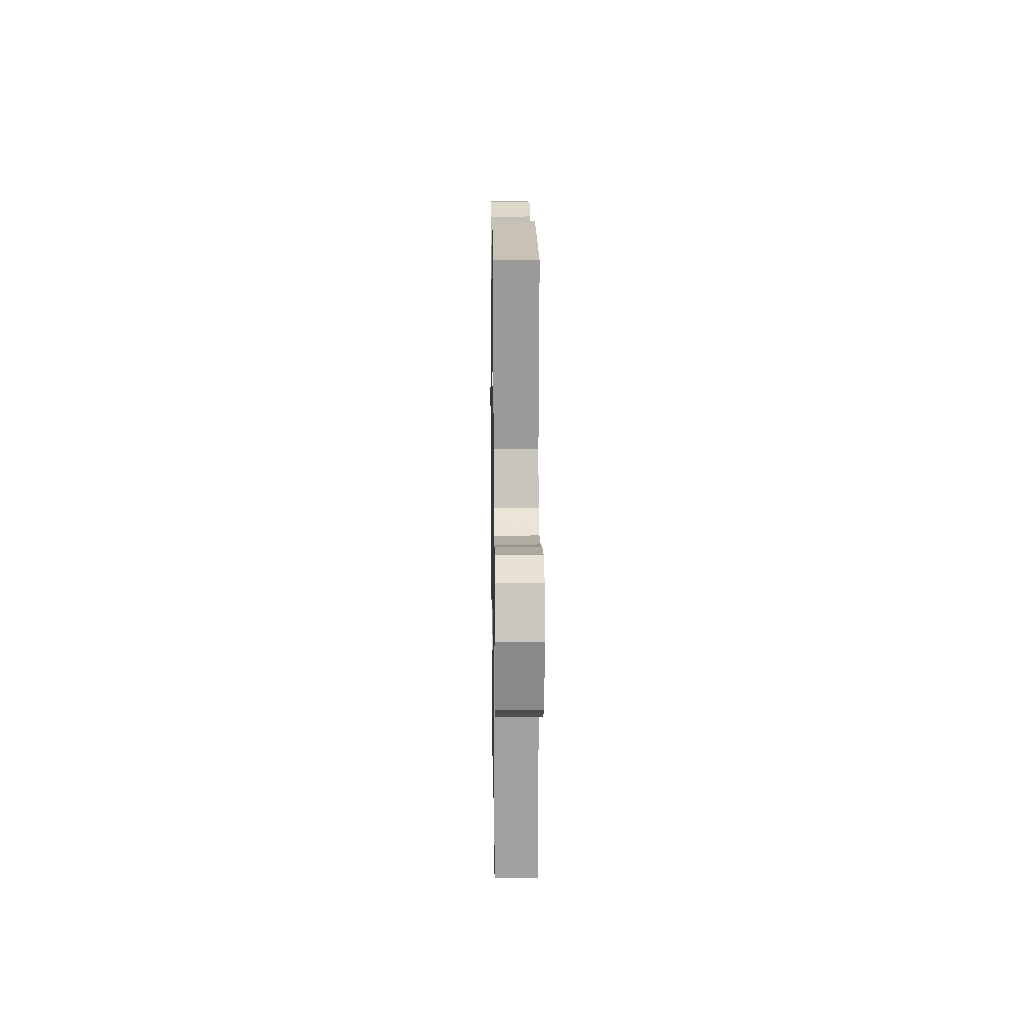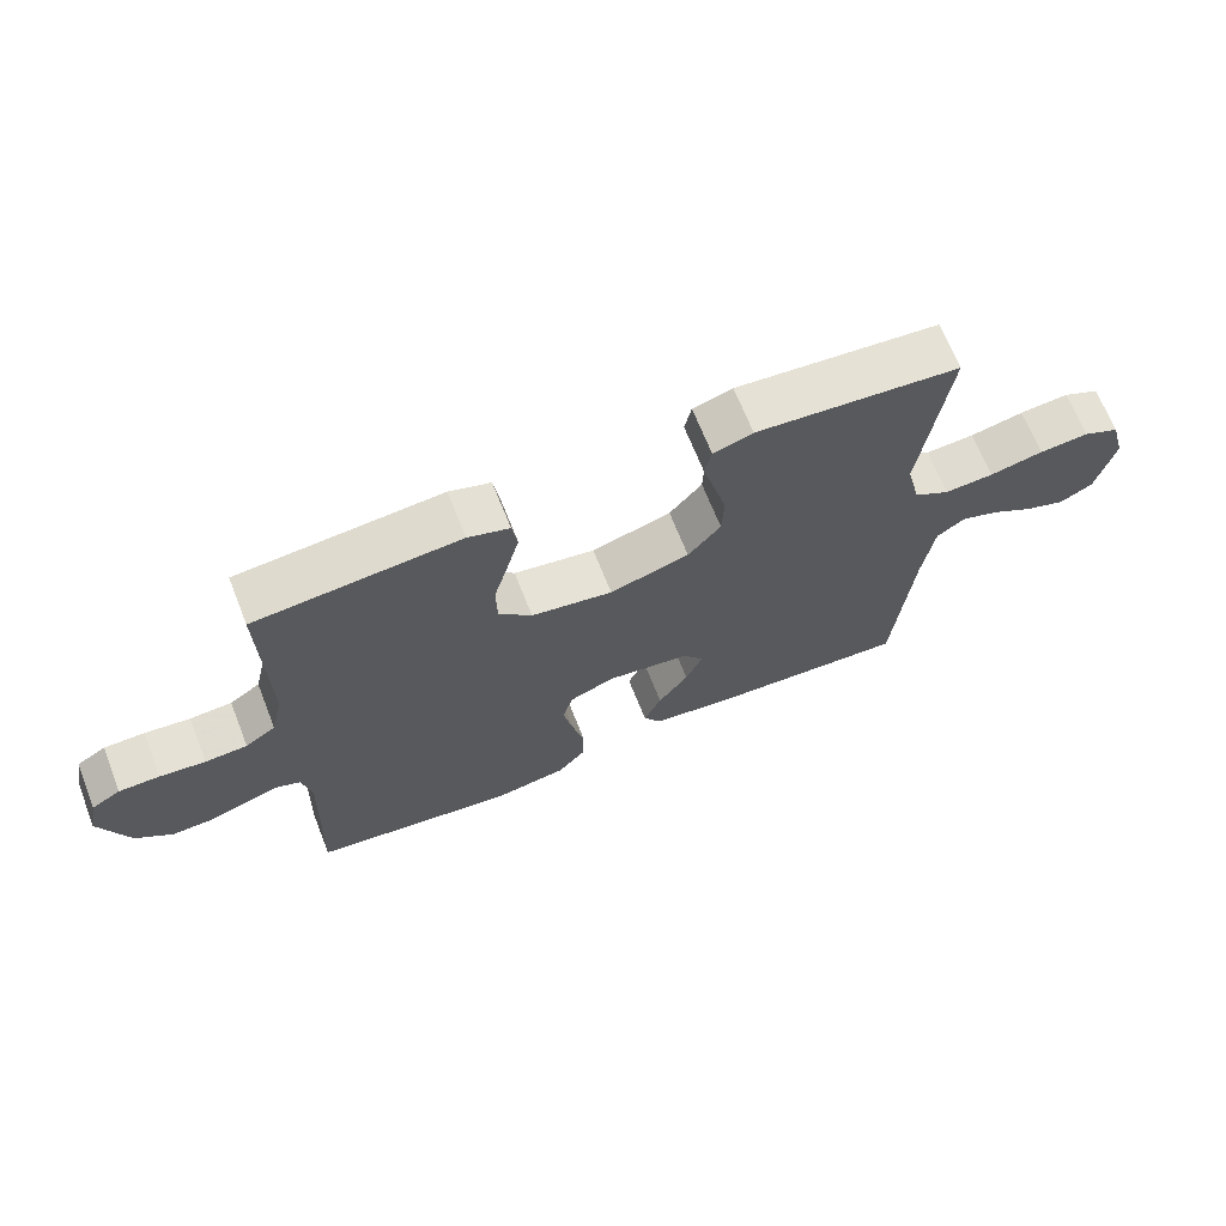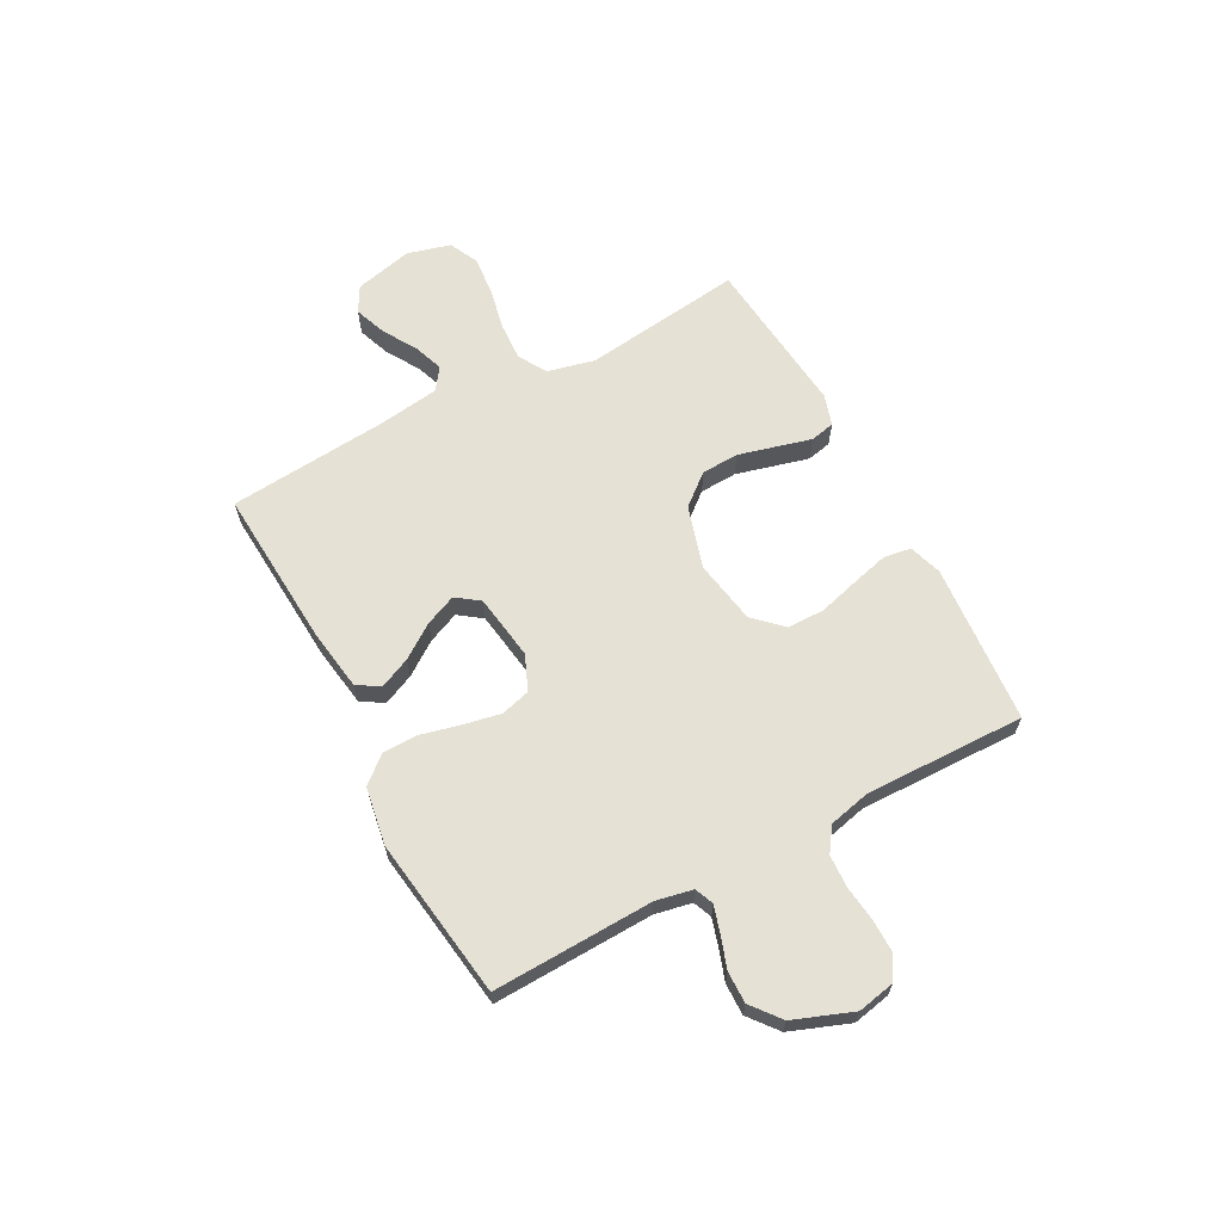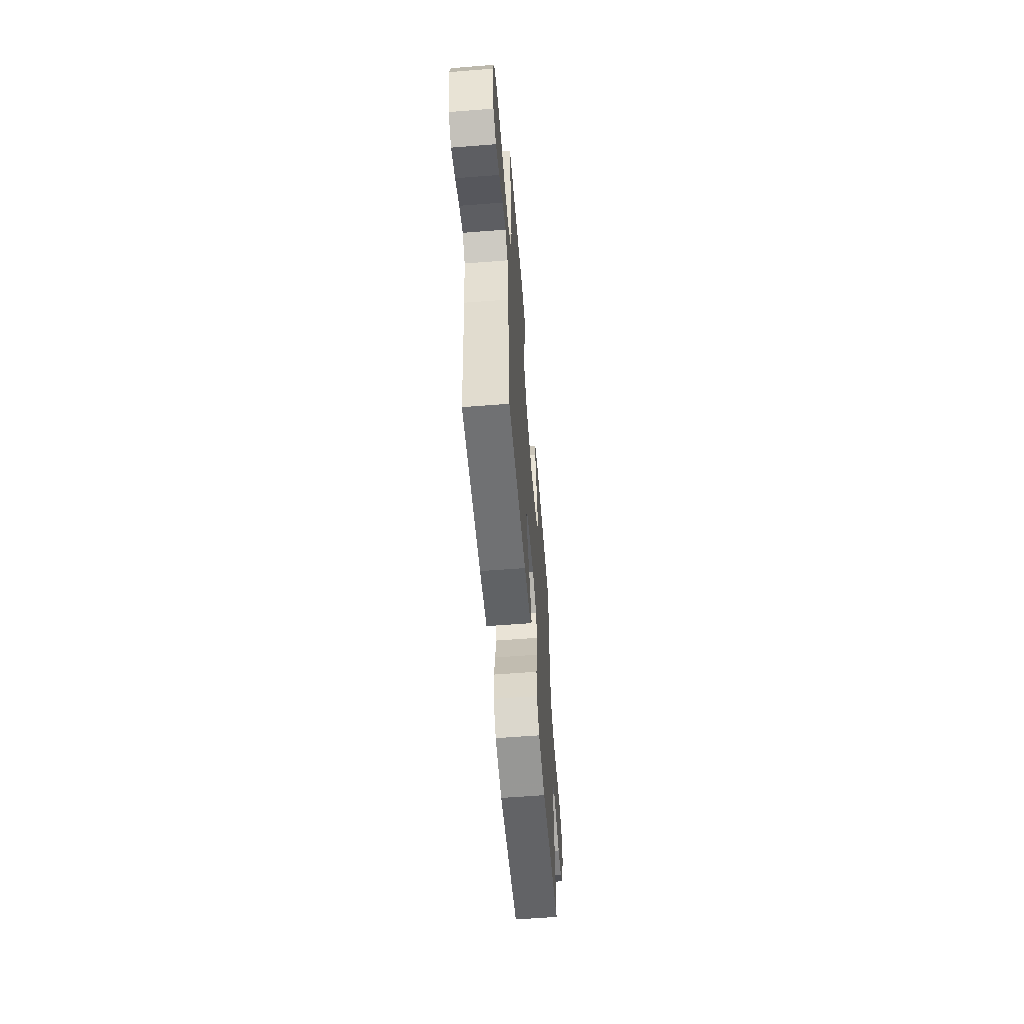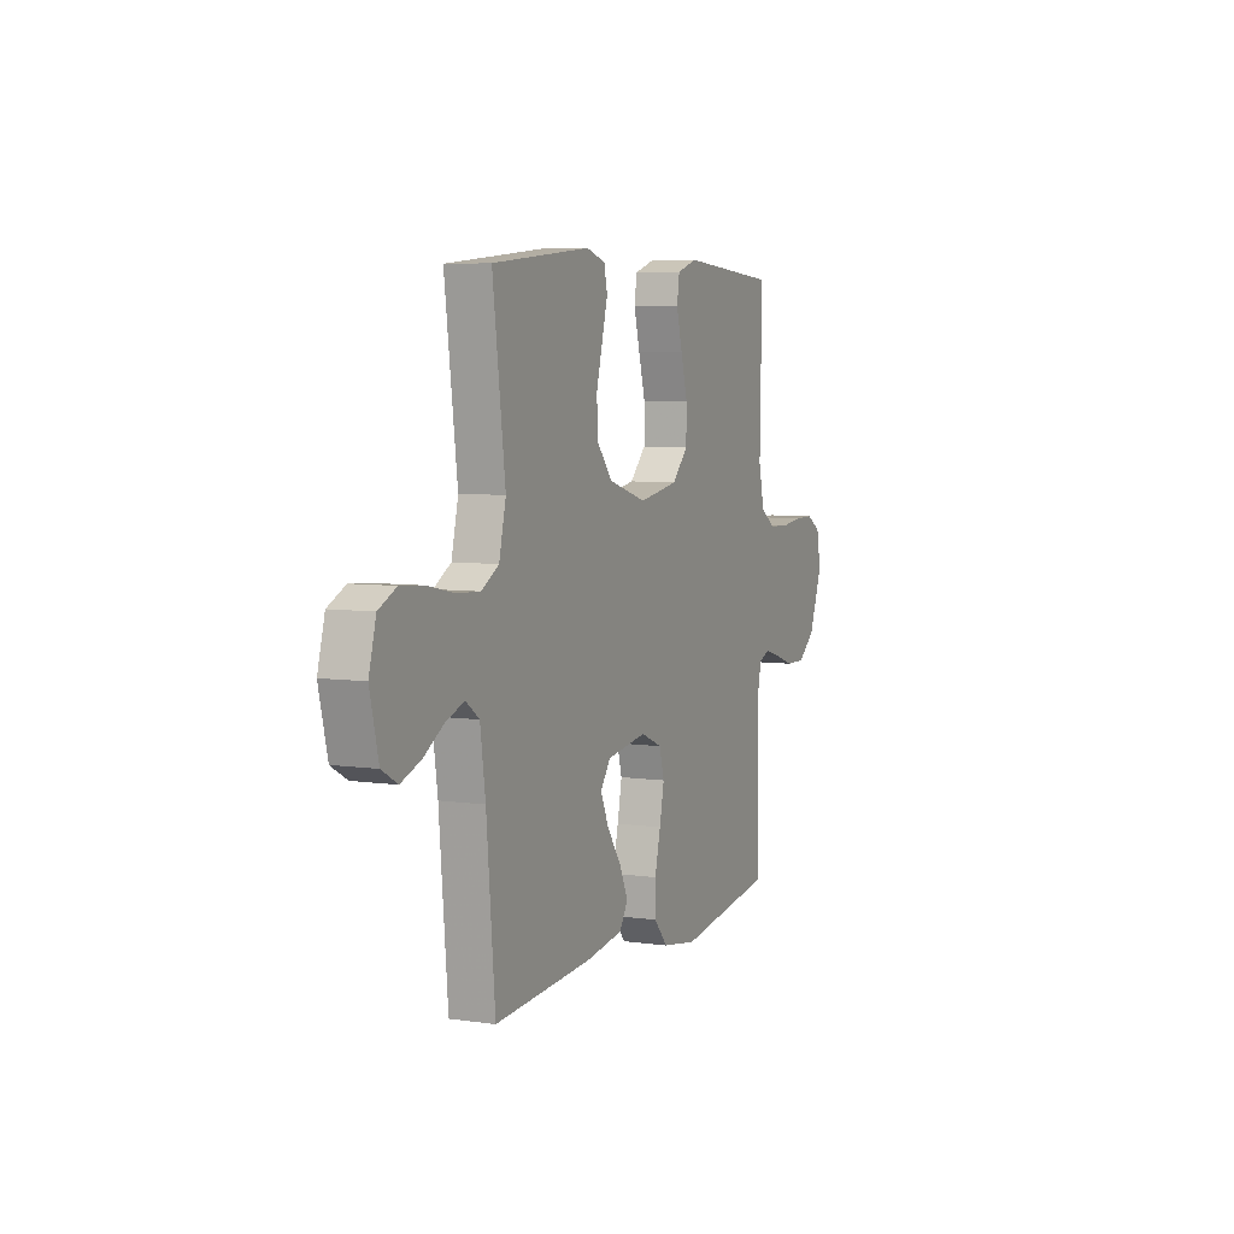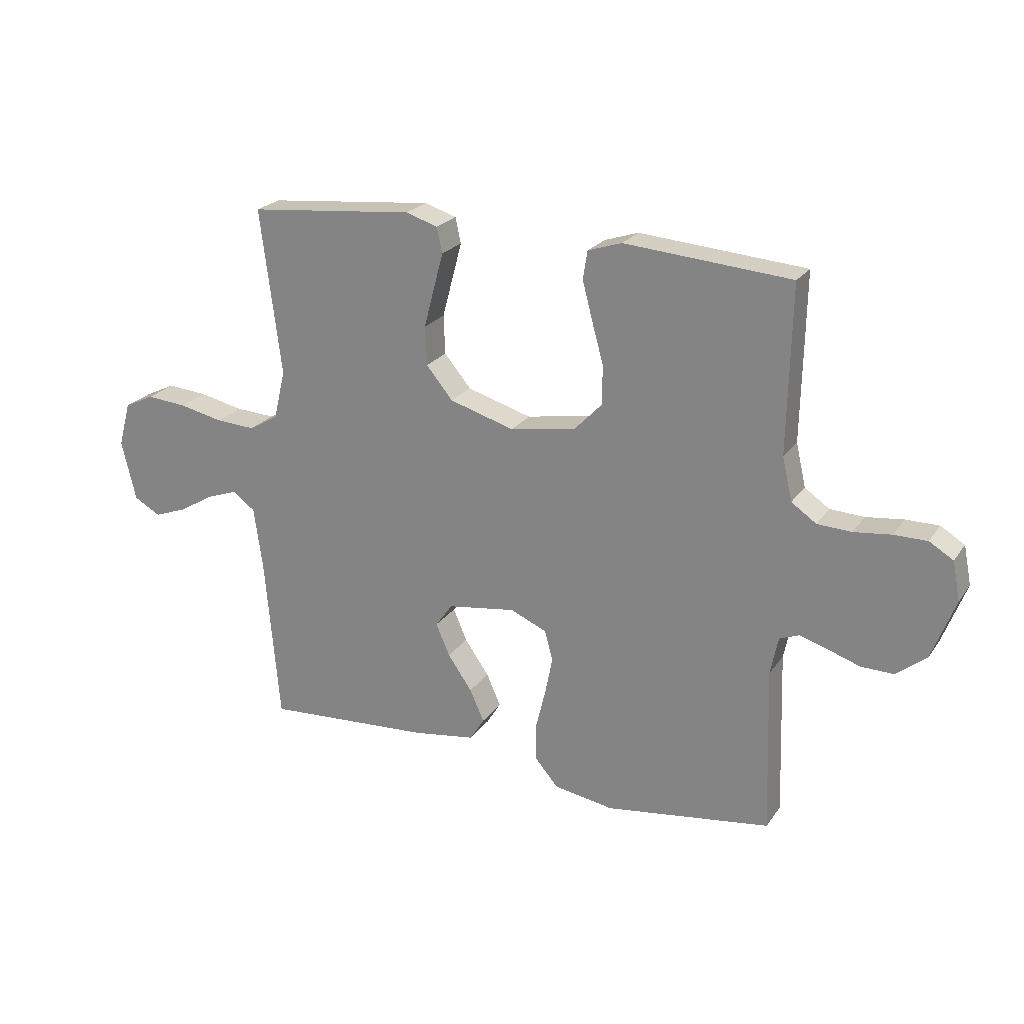
<metadata>
{"format":"obj","ext":"obj","renderer":"f3d","projection":"perspective","resolution":1024,"background":"white","views":[{"elev":13.4,"azim":89.2,"up":"+Z"},{"elev":67.8,"azim":-21.6,"up":"+Z"},{"elev":64.2,"azim":-118.2,"up":"+Y"},{"elev":-58.8,"azim":94.6,"up":"+Z"},{"elev":6.2,"azim":113.5,"up":"+Z"},{"elev":22.9,"azim":-154.2,"up":"+Z"}]}
</metadata>
<code>
v -0.5 0.07 -0.5
v -0.49 0.07 -0.2
v -0.504 0.07 -0.131
v -0.539 0.07 -0.117
v -0.589 0.07 -0.132
v -0.648 0.07 -0.152
v -0.707 0.07 -0.153
v -0.761 0.07 -0.11
v -0.803 0.07 0
v -0.789 0.07 0.07
v -0.746 0.07 0.096
v -0.686 0.07 0.096
v -0.619 0.07 0.088
v -0.557 0.07 0.091
v -0.512 0.07 0.122
v -0.494 0.07 0.2
v -0.5 0.07 0.5
v -0.2 0.07 0.524
v -0.139 0.07 0.504
v -0.131 0.07 0.453
v -0.149 0.07 0.384
v -0.17 0.07 0.308
v -0.169 0.07 0.238
v -0.12 0.07 0.187
v 0 0.07 0.166
v 0.117 0.07 0.201
v 0.165 0.07 0.259
v 0.168 0.07 0.329
v 0.149 0.07 0.401
v 0.132 0.07 0.465
v 0.142 0.07 0.511
v 0.2 0.07 0.529
v 0.5 0.07 0.5
v 0.462 0.07 0.2
v 0.483 0.07 0.111
v 0.536 0.07 0.08
v 0.608 0.07 0.084
v 0.687 0.07 0.101
v 0.76 0.07 0.107
v 0.814 0.07 0.081
v 0.836 0.07 0
v 0.81 0.07 -0.109
v 0.762 0.07 -0.136
v 0.702 0.07 -0.114
v 0.639 0.07 -0.076
v 0.583 0.07 -0.056
v 0.542 0.07 -0.086
v 0.526 0.07 -0.2
v 0.5 0.07 -0.5
v 0.2 0.07 -0.481
v 0.085 0.07 -0.464
v 0.059 0.07 -0.422
v 0.085 0.07 -0.364
v 0.129 0.07 -0.301
v 0.154 0.07 -0.243
v 0.123 0.07 -0.2
v 0 0.07 -0.182
v -0.066 0.07 -0.21
v -0.081 0.07 -0.265
v -0.067 0.07 -0.335
v -0.049 0.07 -0.409
v -0.05 0.07 -0.475
v -0.092 0.07 -0.524
v -0.2 0.07 -0.542
v -0.5 0 -0.5
v -0.49 0 -0.2
v -0.504 0 -0.131
v -0.539 0 -0.117
v -0.589 0 -0.132
v -0.648 0 -0.152
v -0.707 0 -0.153
v -0.761 0 -0.11
v -0.803 0 0
v -0.789 0 0.07
v -0.746 0 0.096
v -0.686 0 0.096
v -0.619 0 0.088
v -0.557 0 0.091
v -0.512 0 0.122
v -0.494 0 0.2
v -0.5 0 0.5
v -0.2 0 0.524
v -0.139 0 0.504
v -0.131 0 0.453
v -0.149 0 0.384
v -0.17 0 0.308
v -0.169 0 0.238
v -0.12 0 0.187
v 0 0 0.166
v 0.117 0 0.201
v 0.165 0 0.259
v 0.168 0 0.329
v 0.149 0 0.401
v 0.132 0 0.465
v 0.142 0 0.511
v 0.2 0 0.529
v 0.5 0 0.5
v 0.462 0 0.2
v 0.483 0 0.111
v 0.536 0 0.08
v 0.608 0 0.084
v 0.687 0 0.101
v 0.76 0 0.107
v 0.814 0 0.081
v 0.836 0 0
v 0.81 0 -0.109
v 0.762 0 -0.136
v 0.702 0 -0.114
v 0.639 0 -0.076
v 0.583 0 -0.056
v 0.542 0 -0.086
v 0.526 0 -0.2
v 0.5 0 -0.5
v 0.2 0 -0.481
v 0.085 0 -0.464
v 0.059 0 -0.422
v 0.085 0 -0.364
v 0.129 0 -0.301
v 0.154 0 -0.243
v 0.123 0 -0.2
v 0 0 -0.182
v -0.066 0 -0.21
v -0.081 0 -0.265
v -0.067 0 -0.335
v -0.049 0 -0.409
v -0.05 0 -0.475
v -0.092 0 -0.524
v -0.2 0 -0.542
f 64 1 2
f 63 64 2
f 62 63 2
f 61 62 2
f 60 61 2
f 59 60 2 3
f 58 59 3 4
f 57 58 4
f 52 53 54
f 51 52 54
f 50 51 54
f 49 50 54
f 48 49 54
f 47 48 54 55
f 46 47 55 56
f 43 44 45
f 42 43 45
f 41 42 45
f 40 41 45
f 39 40 45
f 38 39 45
f 37 38 45
f 36 37 45 46
f 46 56 57
f 36 46 57
f 35 36 57
f 32 33 34
f 31 32 34
f 30 31 34
f 29 30 34
f 28 29 34 35
f 20 21 22
f 19 20 22
f 18 19 22
f 17 18 22
f 16 17 22
f 15 16 22 23
f 14 15 23 24
f 11 12 13
f 10 11 13
f 9 10 13
f 8 9 13
f 7 8 13
f 6 7 13
f 5 6 13
f 4 5 13 14
f 14 24 25
f 4 14 25
f 57 4 25
f 27 28 35
f 26 27 35 57
f 25 26 57
f 66 65 128
f 66 128 127
f 66 127 126
f 66 126 125
f 66 125 124
f 67 66 124 123
f 68 67 123 122
f 68 122 121
f 118 117 116
f 118 116 115
f 118 115 114
f 118 114 113
f 118 113 112
f 119 118 112 111
f 120 119 111 110
f 109 108 107
f 109 107 106
f 109 106 105
f 109 105 104
f 109 104 103
f 109 103 102
f 109 102 101
f 110 109 101 100
f 121 120 110
f 121 110 100
f 121 100 99
f 98 97 96
f 98 96 95
f 98 95 94
f 98 94 93
f 99 98 93 92
f 86 85 84
f 86 84 83
f 86 83 82
f 86 82 81
f 86 81 80
f 87 86 80 79
f 88 87 79 78
f 77 76 75
f 77 75 74
f 77 74 73
f 77 73 72
f 77 72 71
f 77 71 70
f 77 70 69
f 78 77 69 68
f 89 88 78
f 89 78 68
f 89 68 121
f 99 92 91
f 121 99 91 90
f 121 90 89
f 1 65 66 2
f 2 66 67 3
f 3 67 68 4
f 4 68 69 5
f 5 69 70 6
f 6 70 71 7
f 7 71 72 8
f 8 72 73 9
f 9 73 74 10
f 10 74 75 11
f 11 75 76 12
f 12 76 77 13
f 13 77 78 14
f 14 78 79 15
f 15 79 80 16
f 16 80 81 17
f 17 81 82 18
f 18 82 83 19
f 19 83 84 20
f 20 84 85 21
f 21 85 86 22
f 22 86 87 23
f 23 87 88 24
f 24 88 89 25
f 25 89 90 26
f 26 90 91 27
f 27 91 92 28
f 28 92 93 29
f 29 93 94 30
f 30 94 95 31
f 31 95 96 32
f 32 96 97 33
f 33 97 98 34
f 34 98 99 35
f 35 99 100 36
f 36 100 101 37
f 37 101 102 38
f 38 102 103 39
f 39 103 104 40
f 40 104 105 41
f 41 105 106 42
f 42 106 107 43
f 43 107 108 44
f 44 108 109 45
f 45 109 110 46
f 46 110 111 47
f 47 111 112 48
f 48 112 113 49
f 49 113 114 50
f 50 114 115 51
f 51 115 116 52
f 52 116 117 53
f 53 117 118 54
f 54 118 119 55
f 55 119 120 56
f 56 120 121 57
f 57 121 122 58
f 58 122 123 59
f 59 123 124 60
f 60 124 125 61
f 61 125 126 62
f 62 126 127 63
f 63 127 128 64
f 64 128 65 1

</code>
